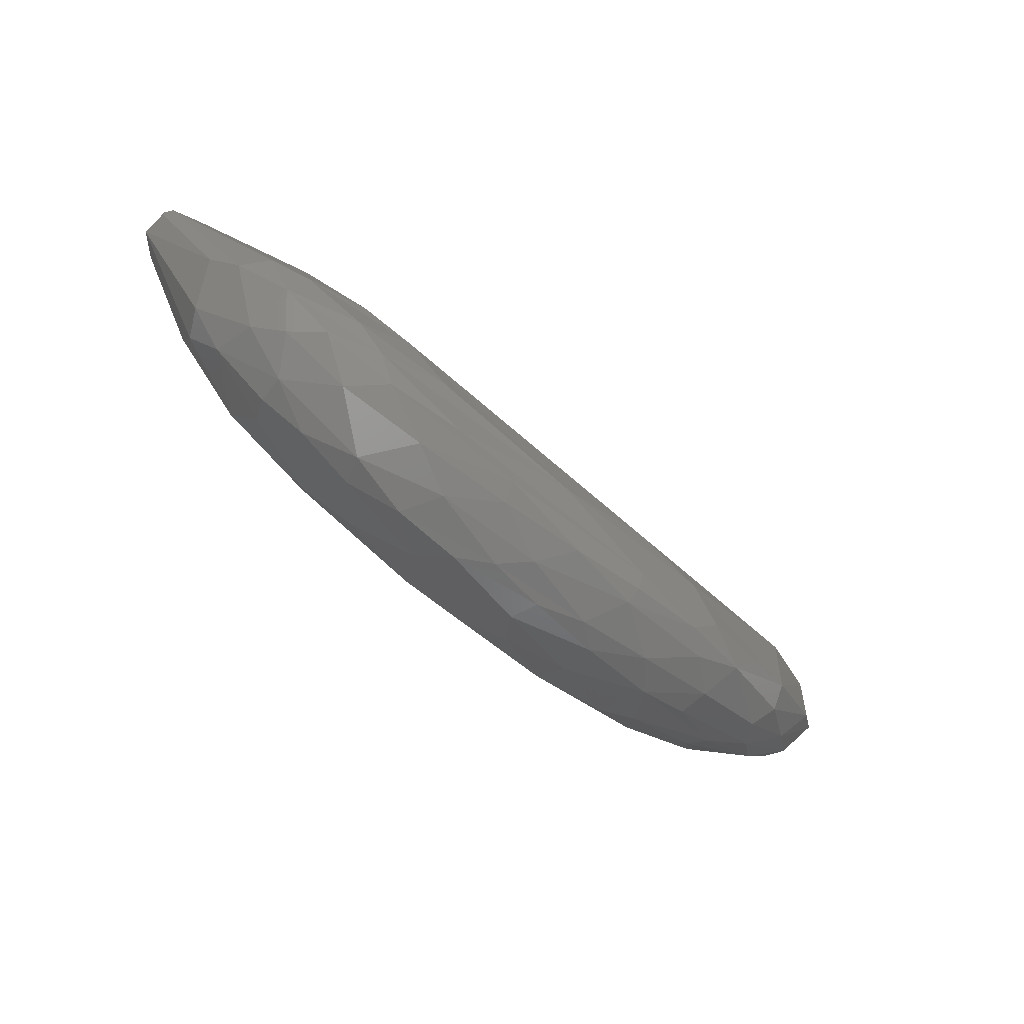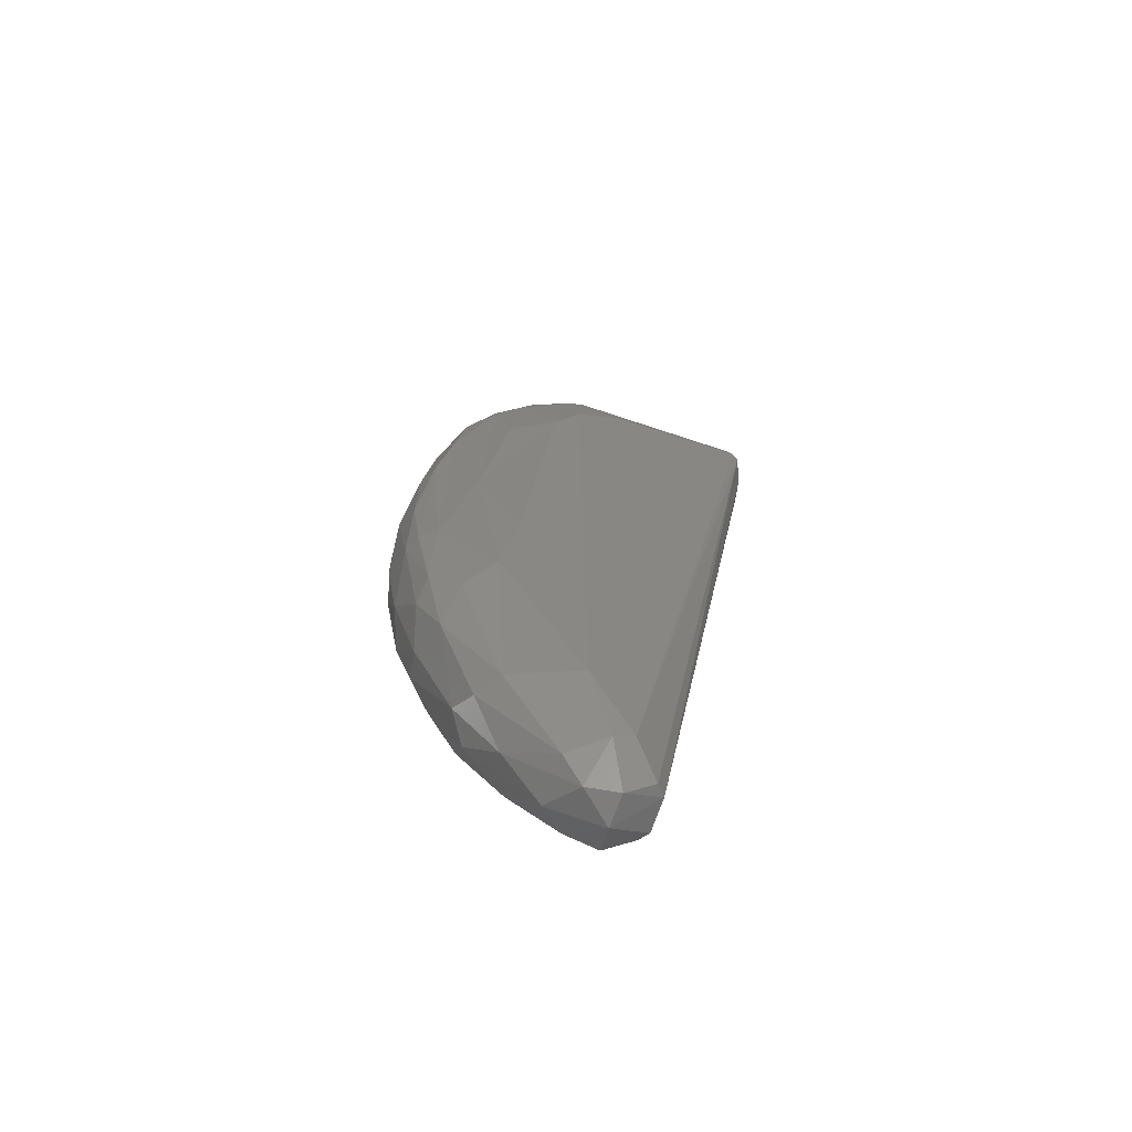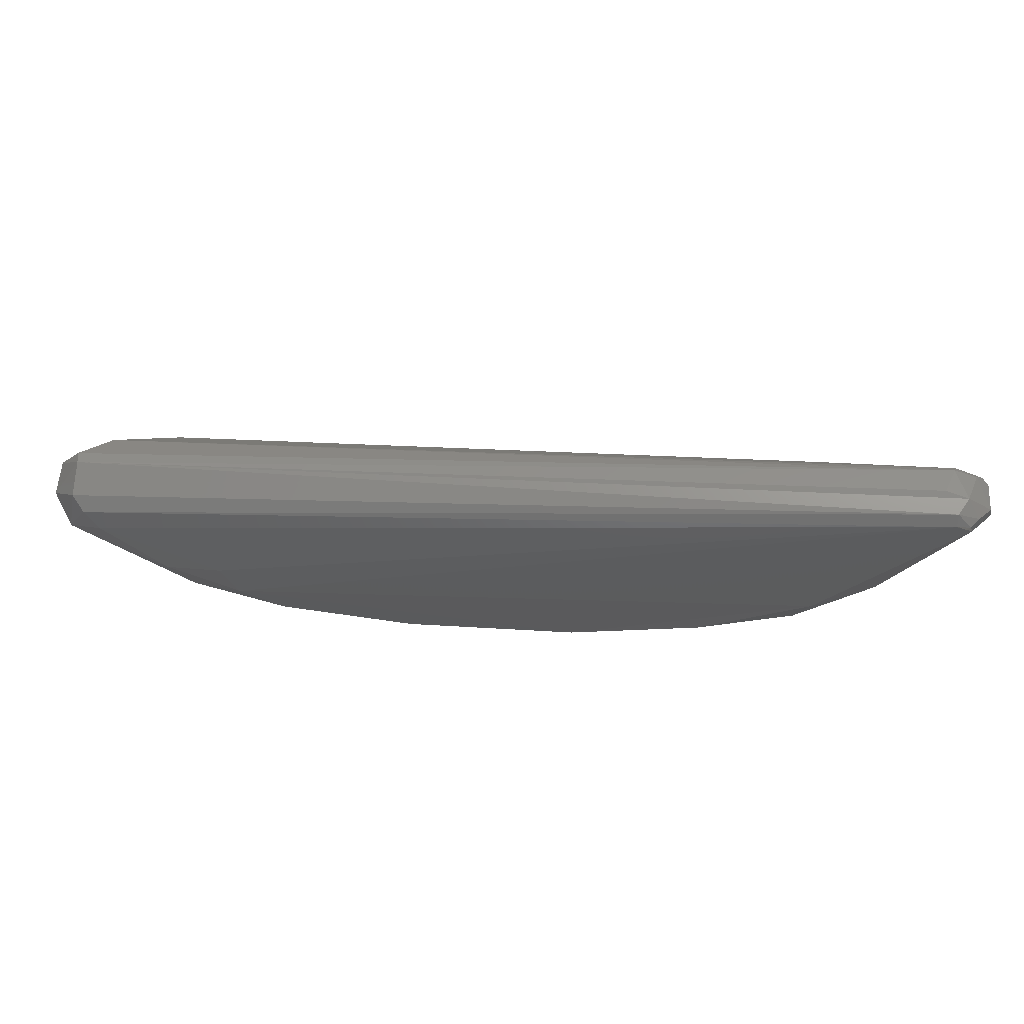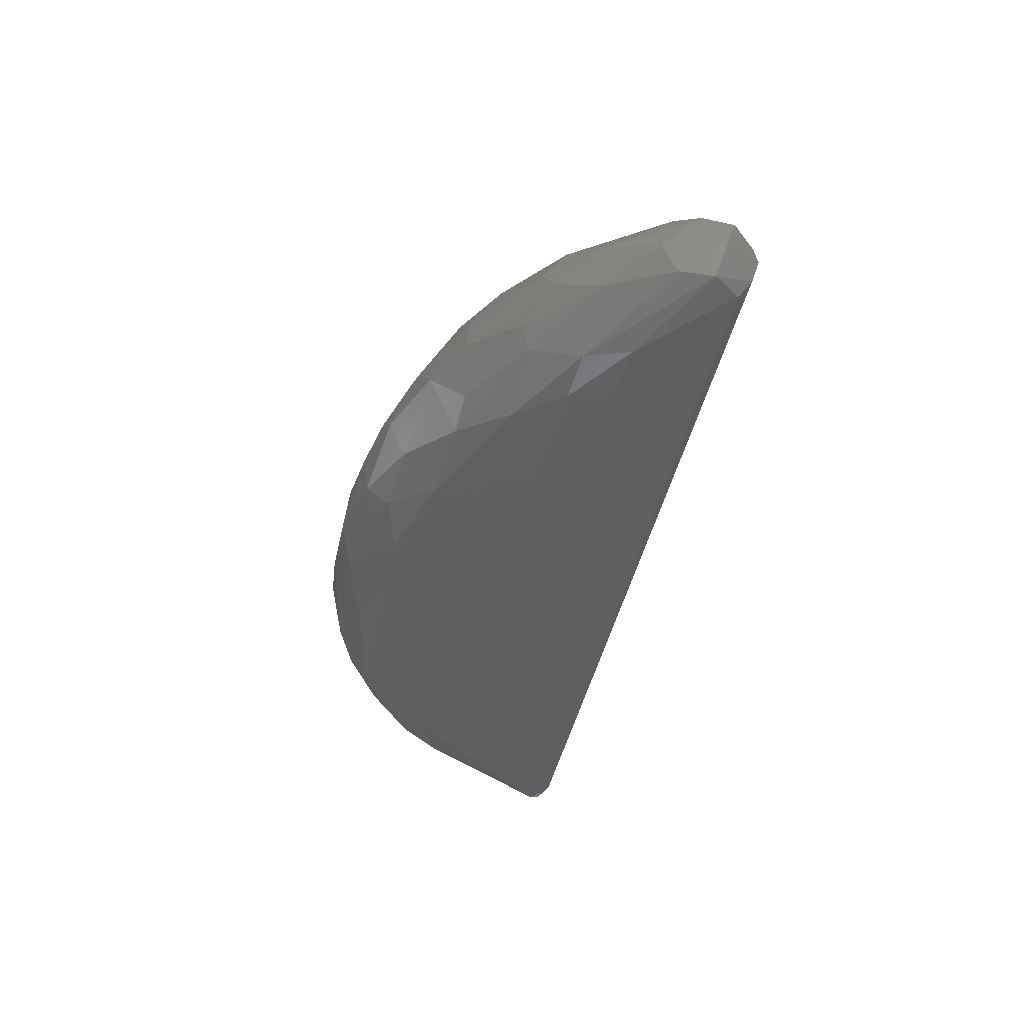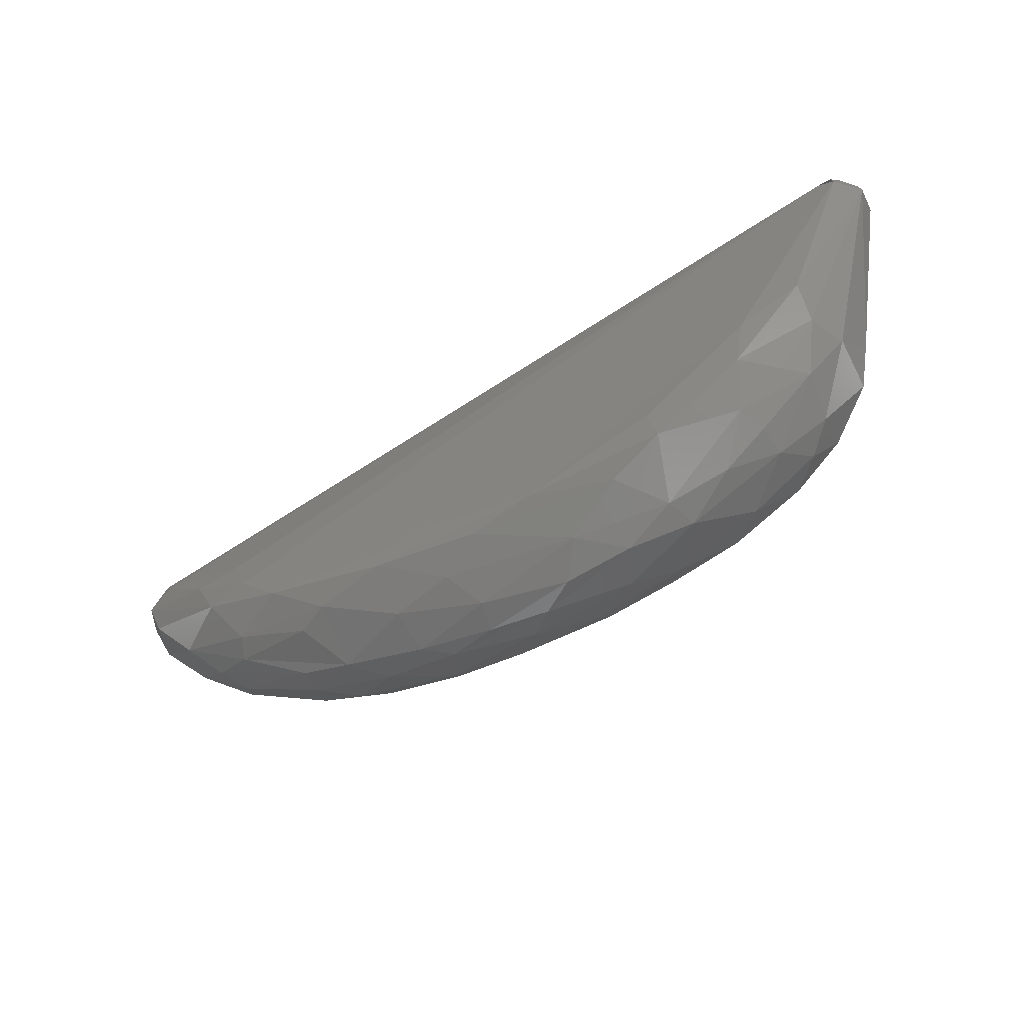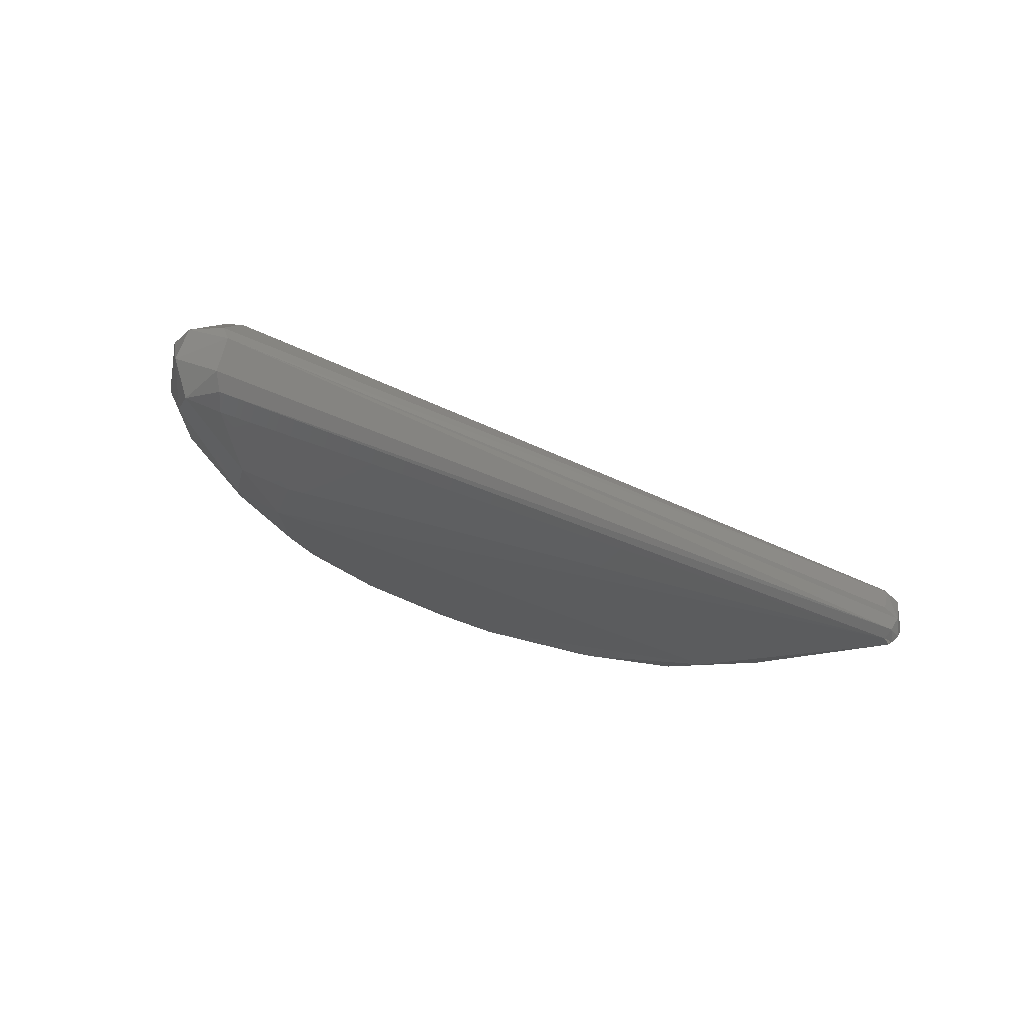
<metadata>
{"format":"stl","ext":"stl","renderer":"f3d","projection":"perspective","resolution":1024,"background":"white","views":[{"elev":-63.6,"azim":-41.7,"up":"+Y"},{"elev":22.6,"azim":94.5,"up":"+Z"},{"elev":62.6,"azim":-178.2,"up":"+Y"},{"elev":-39.7,"azim":73.6,"up":"+Z"},{"elev":-54.8,"azim":-148.4,"up":"+Y"},{"elev":-28.7,"azim":140.4,"up":"+Z"}]}
</metadata>
<code>
# stl→obj: 110 verts, 215 faces
v -0.01759 -0.04081 -0.01752
v -0.04642 -0.03459 -0.01809
v -0.07015 -0.0199 -0.01865
v 0.05702 -0.02047 -0.01865
v 0.04798 -0.02951 -0.01808
v 0.01971 -0.03855 -0.01752
v -0.08315 -0.01256 -0.01696
v -0.1018 0.0174 -0.01413
v -0.09728 0.01853 -0.01865
v 0.07171 -0.0199 0.01017
v 0.07228 -0.02498 0.006215
v 0.08867 -0.008036 0.003953
v 0.07114 -0.004645 0.0113
v 0.03611 -0.02442 0.01696
v 0.04403 -0.03064 0.01525
v 0.07284 -0.02725 -0.003954
v 0.07963 -0.0199 -0.009039
v 0.0898 -0.01143 -0.00565
v 0.0898 0.007225 -0.01017
v 0.09545 0.000438 -0.006213
v 0.0915 -0.001255 -0.013
v 0.08754 0.004963 -0.013
v -0.09389 0.02249 -0.01696
v 0.09376 -0.004081 0.00056
v 0.09432 0.0027 -3e-06
v -0.07694 -0.0329 0.002822
v -0.08541 -0.02104 0.007343
v -0.08654 -0.02217 -0.005649
v -0.07863 -0.03008 -0.006781
v -0.06676 -0.04025 0.000562
v -0.07128 -0.03573 0.007909
v -0.0758 -0.02838 0.01243
v 0.08585 0.000438 0.006215
v 0.0898 0.008353 -0.000566
v 0.08359 0.004393 0.005086
v -0.05998 -0.02894 0.01695
v -0.07241 -0.01934 0.01412
v -0.06506 -0.03629 0.01356
v -0.05377 -0.03516 0.01695
v -0.0662 -0.03912 -0.005649
v 0.06097 -0.03007 -0.01187
v 0.04345 -0.03855 -0.0113
v 0.03611 -0.03855 -0.01469
v 0.06719 -0.02047 -0.01696
v -0.08033 -0.01651 0.0113
v -0.1001 0.01966 -0.006784
v -0.07184 -0.006912 0.01073
v -0.09446 0.02136 -0.005653
v -0.05885 -0.01596 0.01582
v 0.01971 -0.03855 0.01639
v -0.004021 -0.0329 0.01865
v -0.03286 -0.04195 0.01695
v -0.01759 -0.0442 0.01639
v 0.05363 -0.03346 0.0113
v -0.02324 -0.04872 -0.008476
v 0.001062 -0.05042 -0.005087
v -0.01759 -0.05212 -0.001692
v -0.09841 0.02192 -0.007916
v 0.005583 -0.0459 -0.01187
v -0.1012 0.01966 -0.01413
v -0.09841 0.02079 -0.01696
v -0.05659 -0.04307 0.009041
v -0.04924 -0.04138 0.01526
v -0.04585 -0.04873 0.001128
v 0.01971 -0.0459 -0.009043
v 0.08923 0.009488 -0.003391
v 0.03724 -0.03798 0.01413
v 0.04233 -0.03968 0.01017
v 0.01915 -0.04534 0.01187
v 0.03102 -0.0459 0.004519
v 0.08189 -0.01934 -3e-06
v -0.06733 -0.02894 -0.01696
v 0.07171 -0.01143 -0.01752
v 0.05024 -0.03912 0.003953
v -0.08315 -0.02047 -0.01243
v -0.09615 0.02305 -0.01357
v -0.09164 0.02305 -0.01187
v 0.002756 -0.05155 0.001127
v 0.01915 -0.04929 -0.000563
v 0.08923 -0.008036 -0.0113
v -0.08993 -0.01369 0.001694
v 0.03724 -0.04476 -0.002258
v 0.04911 -0.04025 -0.002258
v 0.06888 -0.02951 0.001694
v -0.04755 -0.03912 -0.01582
v -0.03794 -0.03008 0.01865
v -0.04755 -0.02047 0.01752
v -0.03794 -0.04703 0.0113
v -0.02777 -0.05042 0.006781
v 0.002756 -0.0459 0.01412
v -0.004021 -0.05042 0.00791
v -0.03229 -0.05099 -0.001695
v -0.04359 -0.04759 -0.005083
v -0.01024 -0.05212 0.002825
v -0.1012 0.01796 -0.00848
v -0.05659 -0.04421 -0.003955
v 0.0135 -0.04986 0.003954
v -0.01646 -0.0476 0.013
v -0.003455 -0.04251 -0.01639
v 0.06323 -0.03177 -0.007343
v 0.01971 -0.02216 0.01752
v -0.09389 0.02249 -0.006784
v -0.09389 0.02023 -0.01865
v -0.03568 -0.04364 -0.01356
v -0.1012 0.01966 -0.00848
v 0.08471 0.001002 -0.01469
v 0.06041 -0.01143 -0.01808
v 0.01971 -0.04251 0.01469
v -0.06394 -0.03685 -0.01074
v -0.09672 0.02023 -0.01865
f 1 2 3
f 1 3 4
f 1 4 5
f 5 6 1
f 7 8 9
f 10 11 12
f 10 13 14
f 10 14 15
f 16 17 18
f 19 20 21
f 19 21 22
f 19 22 23
f 24 20 25
f 24 18 20
f 26 27 28
f 26 28 29
f 26 29 30
f 26 31 32
f 26 32 27
f 33 13 10
f 33 10 12
f 33 12 24
f 33 24 25
f 25 34 35
f 25 35 33
f 36 37 32
f 32 38 39
f 32 39 36
f 40 30 29
f 41 42 43
f 41 43 5
f 41 5 44
f 41 44 17
f 45 27 32
f 45 32 37
f 45 46 27
f 47 48 46
f 47 46 45
f 47 45 37
f 47 49 13
f 47 13 48
f 50 15 14
f 50 14 51
f 50 51 52
f 50 52 53
f 54 11 10
f 54 10 15
f 55 56 57
f 58 46 48
f 35 48 13
f 35 13 33
f 59 56 55
f 9 8 60
f 9 60 61
f 62 63 38
f 62 30 64
f 6 5 43
f 6 43 65
f 6 65 59
f 66 34 25
f 66 25 20
f 66 20 19
f 66 19 23
f 67 68 54
f 67 54 15
f 67 15 50
f 67 69 68
f 70 68 69
f 71 16 18
f 71 18 24
f 71 24 12
f 71 12 11
f 3 72 7
f 3 7 9
f 73 21 44
f 74 54 68
f 74 68 70
f 75 7 72
f 75 72 29
f 75 29 28
f 75 28 8
f 75 8 7
f 66 23 76
f 66 76 77
f 78 57 56
f 78 56 79
f 80 21 20
f 80 20 18
f 80 18 17
f 80 17 44
f 80 44 21
f 81 28 27
f 81 8 28
f 82 83 74
f 82 74 70
f 82 70 79
f 84 11 54
f 84 54 74
f 84 74 83
f 84 83 16
f 84 16 71
f 84 71 11
f 65 82 79
f 65 79 56
f 65 56 59
f 2 1 85
f 2 85 72
f 2 72 3
f 86 87 36
f 88 63 62
f 88 62 64
f 88 64 89
f 90 91 69
f 31 38 32
f 31 26 30
f 31 30 62
f 31 62 38
f 92 93 55
f 92 55 57
f 92 57 94
f 92 94 89
f 92 89 64
f 92 64 93
f 95 8 81
f 95 81 27
f 95 27 46
f 96 64 30
f 96 30 40
f 96 93 64
f 76 23 61
f 76 61 60
f 76 60 58
f 49 47 37
f 37 36 87
f 37 87 49
f 97 91 94
f 97 94 78
f 97 78 79
f 97 79 70
f 97 70 69
f 97 69 91
f 82 65 43
f 82 43 42
f 51 86 39
f 51 39 52
f 53 52 63
f 53 63 88
f 88 98 53
f 98 88 89
f 98 89 91
f 98 91 90
f 98 90 53
f 99 1 6
f 99 6 59
f 99 59 55
f 100 83 82
f 100 82 42
f 100 42 41
f 100 41 17
f 100 17 16
f 100 16 83
f 87 86 51
f 87 51 101
f 101 51 14
f 101 14 13
f 101 13 49
f 101 49 87
f 102 48 35
f 102 35 34
f 102 34 66
f 102 66 77
f 102 77 76
f 102 76 58
f 102 58 48
f 94 57 78
f 94 91 89
f 103 23 22
f 104 1 99
f 104 99 55
f 104 55 93
f 104 93 85
f 104 85 1
f 105 60 8
f 105 8 95
f 105 95 46
f 105 46 58
f 105 58 60
f 106 21 73
f 106 73 107
f 106 107 103
f 106 103 22
f 106 22 21
f 108 67 50
f 108 50 53
f 108 53 90
f 108 90 69
f 108 69 67
f 109 85 93
f 109 93 96
f 109 96 40
f 109 40 29
f 109 29 72
f 109 72 85
f 39 63 52
f 39 86 36
f 39 38 63
f 4 107 73
f 4 73 44
f 4 44 5
f 4 103 107
f 110 61 23
f 110 23 103
f 9 103 4
f 4 3 9
f 110 9 61

</code>
